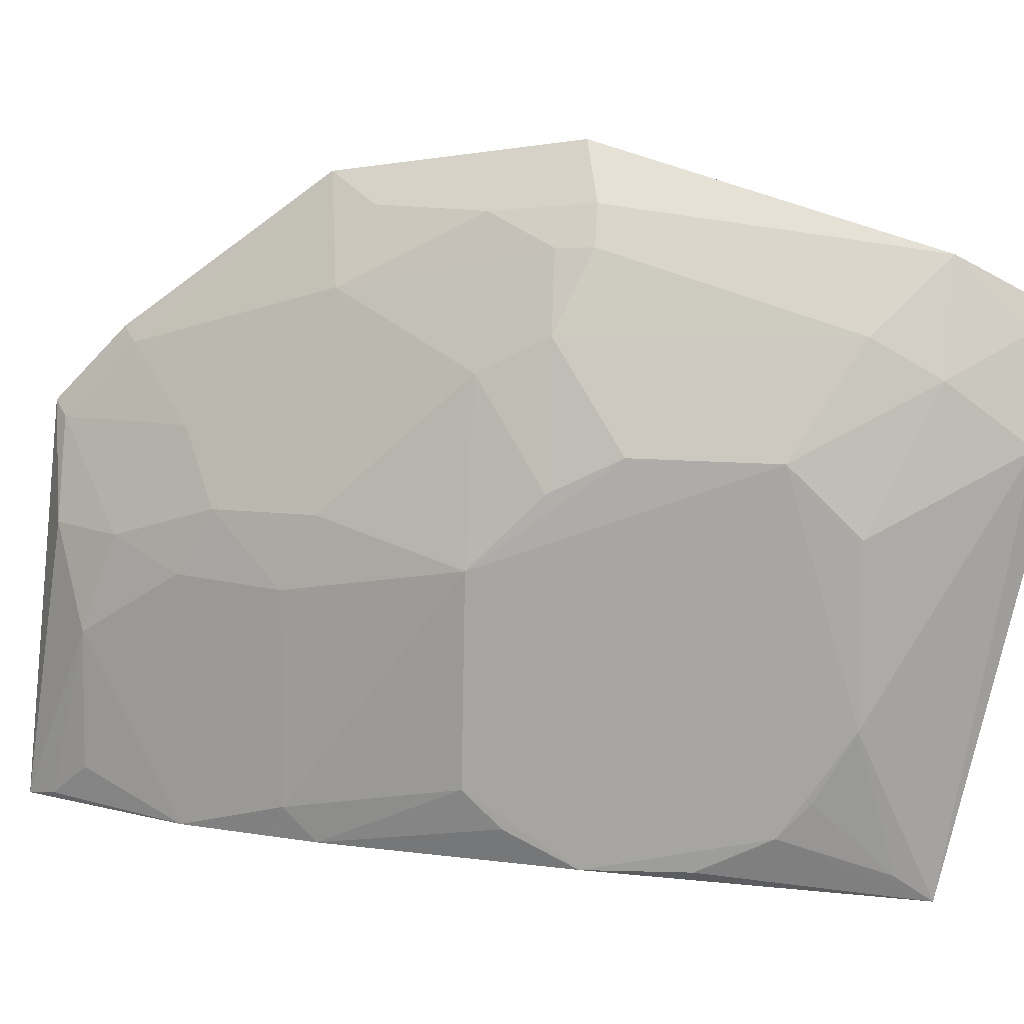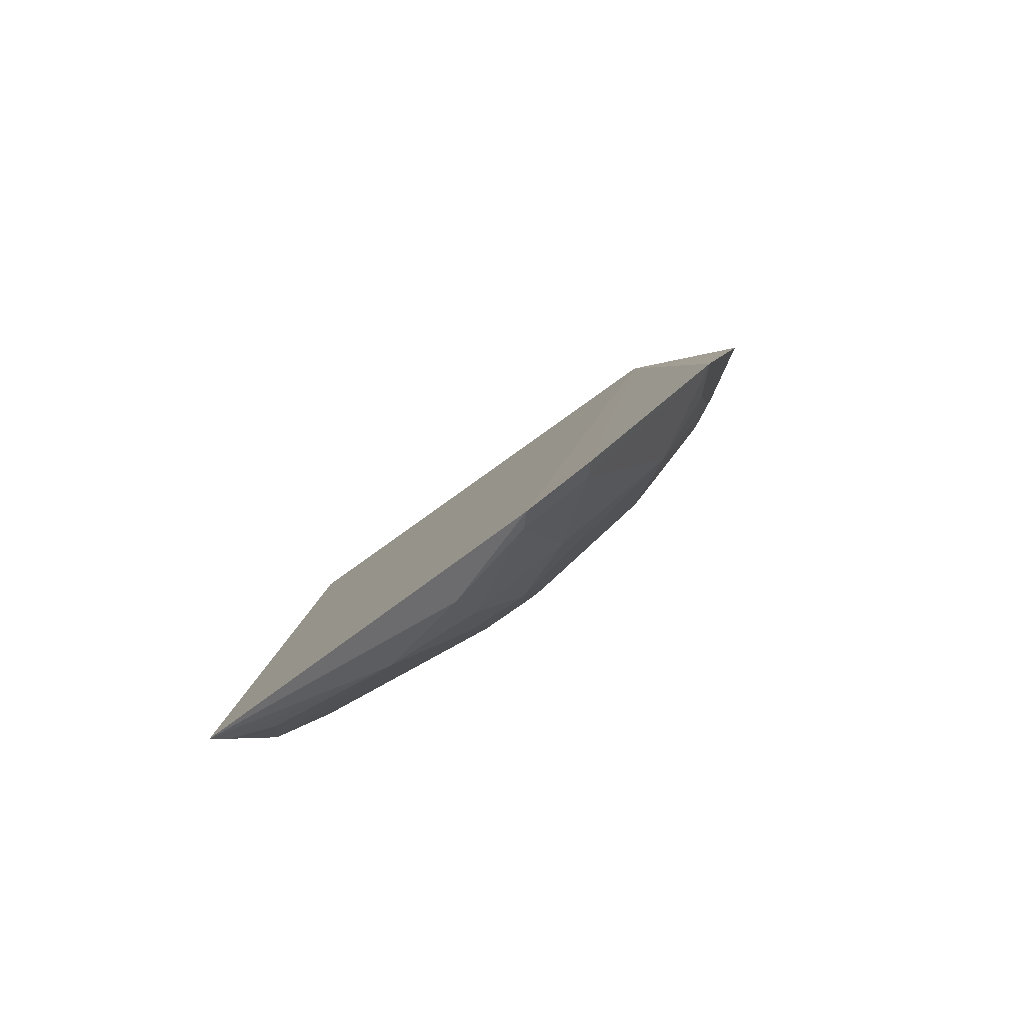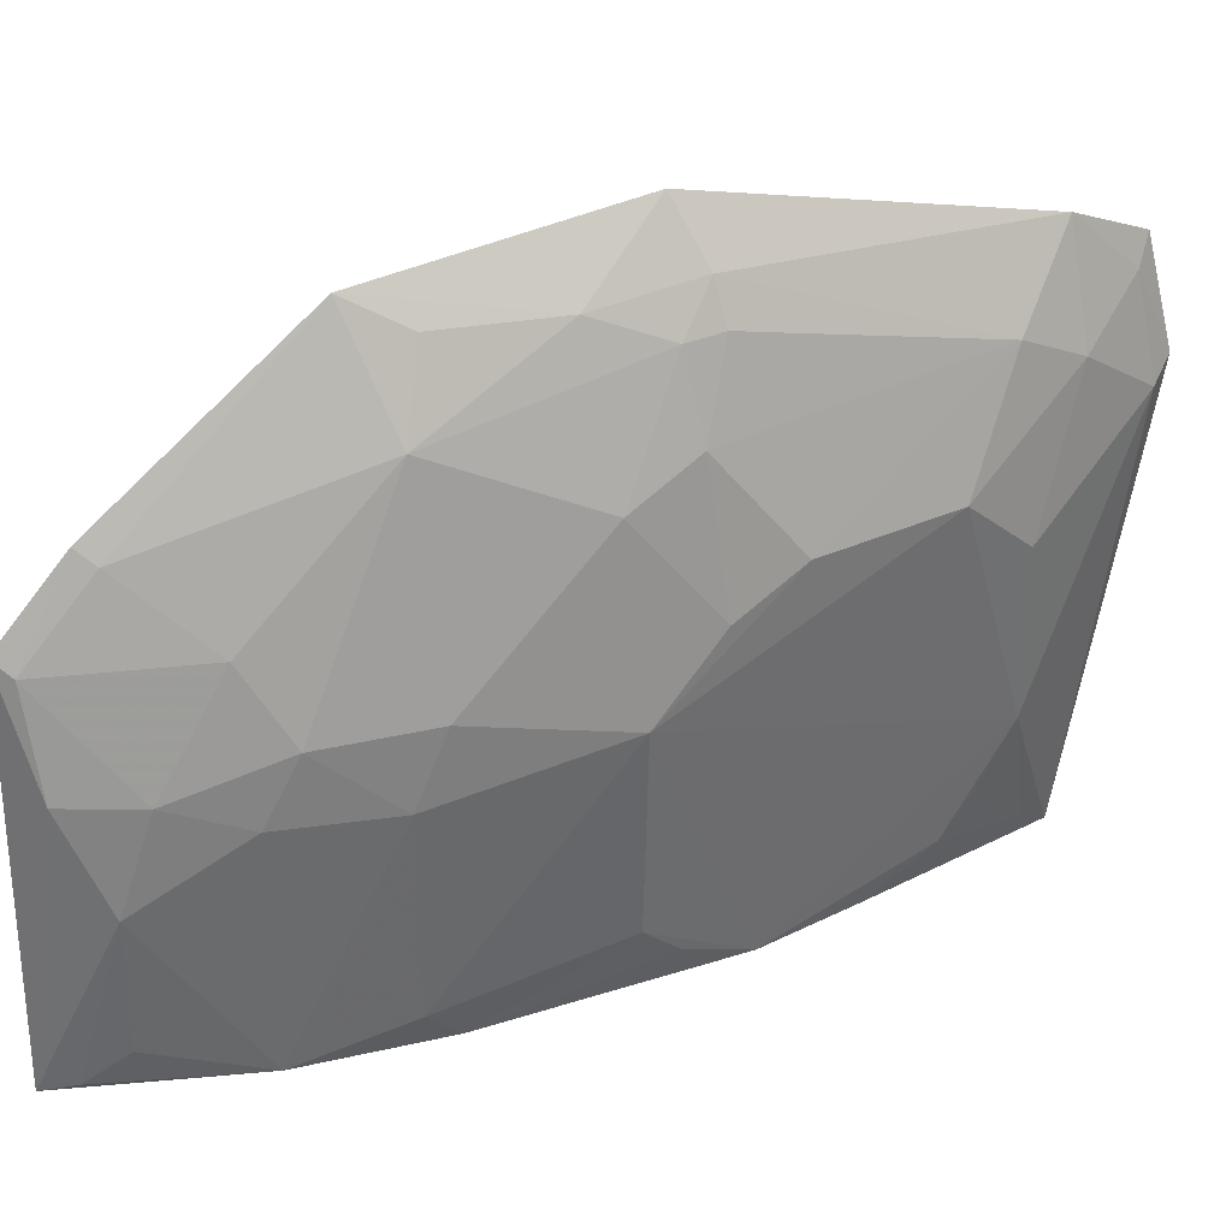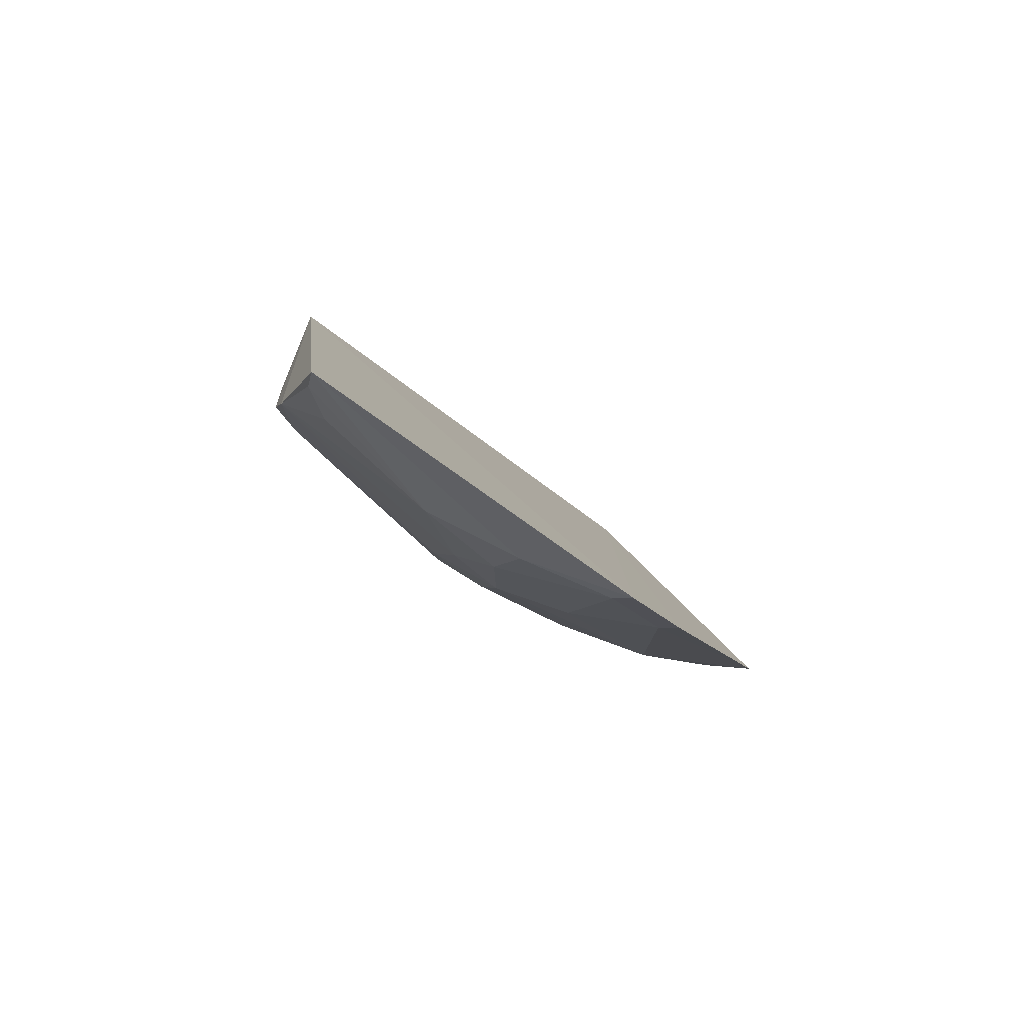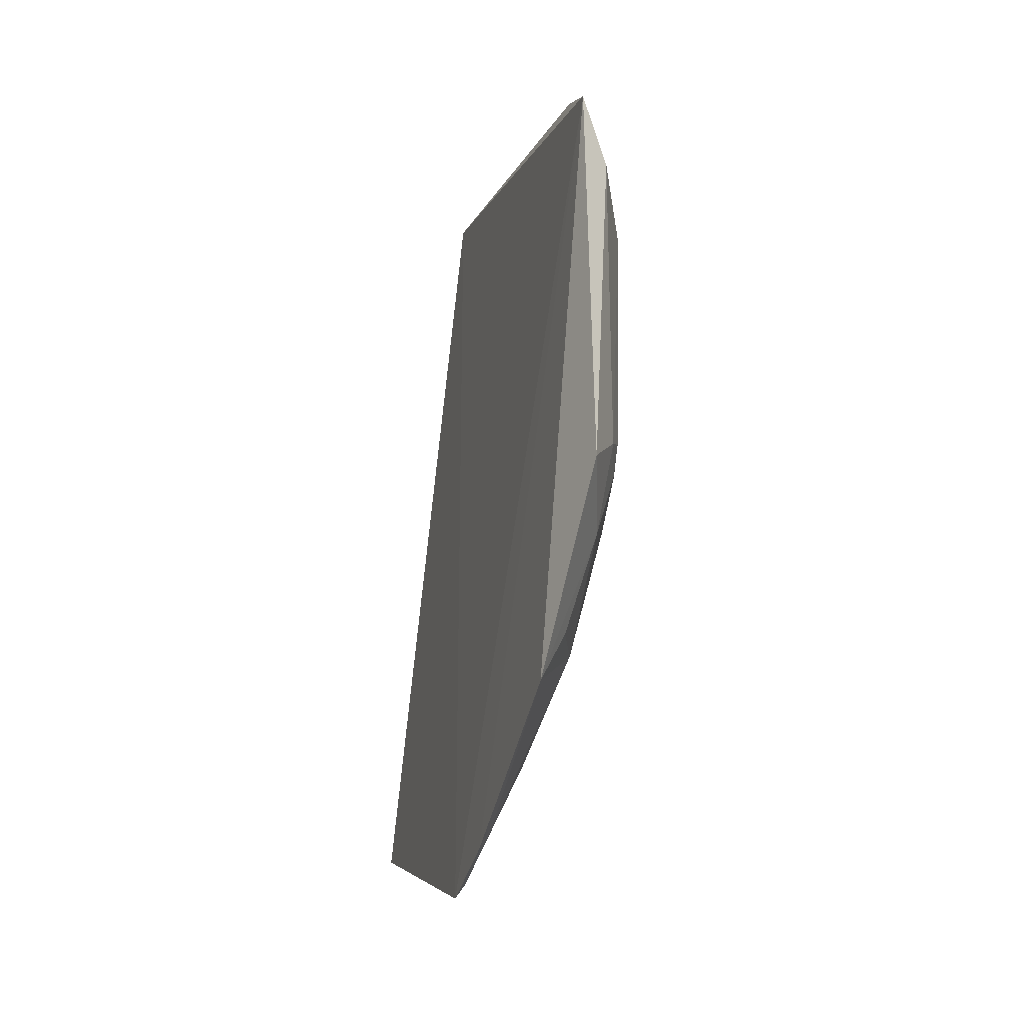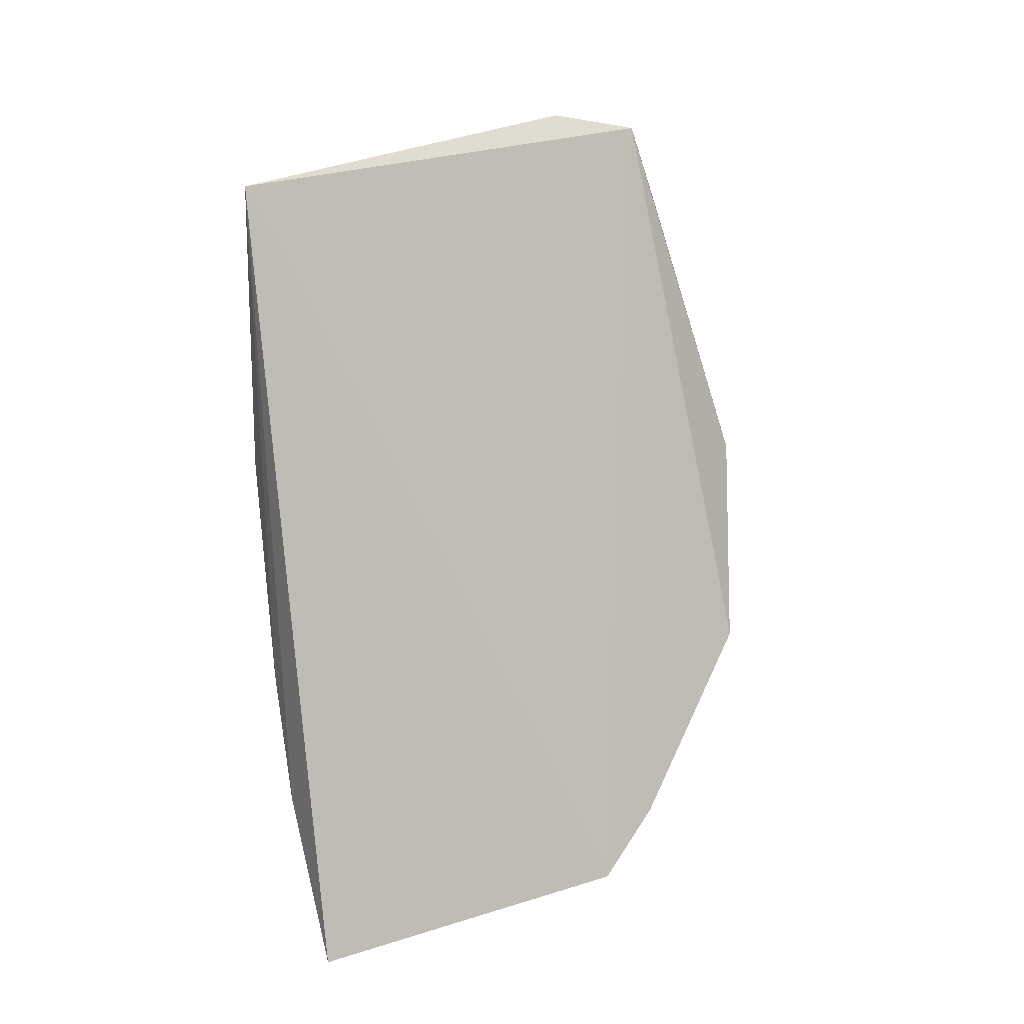
<metadata>
{"format":"obj","ext":"obj","renderer":"f3d","projection":"perspective","resolution":1024,"background":"white","views":[{"elev":14.5,"azim":-82.8,"up":"+Y"},{"elev":-75.0,"azim":118.6,"up":"+Z"},{"elev":38.7,"azim":-119.7,"up":"+Y"},{"elev":-76.2,"azim":46.2,"up":"+Z"},{"elev":0.4,"azim":158.1,"up":"+Z"},{"elev":8.1,"azim":50.8,"up":"+Z"}]}
</metadata>
<code>
v -0.4744 -0.01091 0.1497
v -0.4267 -0.002283 -0.2173
v -0.4126 0.254 -0.08851
v -0.433 0.2698 0.01225
v -0.4912 0.1173 -0.026
v -0.4514 0.2134 0.1839
v -0.4906 0.001687 0.01678
v -0.444 0.1139 -0.1718
v -0.4729 0.1879 -0.02487
v -0.4893 0.1334 0.1186
v -0.4066 0.1594 -0.2046
v -0.475 0.01536 -0.1002
v -0.4605 0.0004174 -0.1448
v -0.4448 0.2439 -0.02371
v -0.4596 0.1296 -0.1285
v -0.4737 0.2049 0.1183
v -0.4694 0.1642 0.1788
v -0.4902 0.06103 0.1192
v -0.4075 0.1904 -0.1748
v -0.4282 0.1141 -0.1994
v -0.4906 0.03169 -0.0278
v -0.4761 0.001825 -0.08683
v -0.4433 0.07329 -0.1868
v -0.4731 0.1321 -0.08534
v -0.4426 0.1584 -0.142
v -0.4548 0.2324 0.1483
v -0.4603 0.2333 0.01804
v -0.4894 0.1614 0.03232
v -0.463 0.1705 0.1894
v -0.4735 0.1895 0.1457
v -0.49 0.01757 0.09007
v -0.4902 0.161 0.09025
v -0.4905 0.01656 -0.01263
v -0.4432 0.01621 -0.1883
v -0.4582 0.1028 -0.1434
v -0.4445 0.2139 -0.08175
v -0.4139 0.1542 -0.199
v -0.4586 0.2325 0.003125
v -0.4511 0.2483 0.01807
v -0.4896 0.1469 0.003375
v -0.4728 0.2024 0.003609
v -0.458 0.2045 0.1759
v -0.4897 0.002487 0.05974
v -0.4796 0.0008728 0.1344
v -0.4344 0.001193 -0.2045
v -0.4735 0.1023 -0.09948
v -0.4291 0.2435 -0.06897
v -0.4147 0.1853 -0.1692
v -0.4897 0.0322 0.1032
f 6 3 4
f 11 6 1
f 11 1 2
f 13 2 1
f 14 4 3
f 18 17 10
f 18 1 17
f 18 5 7
f 19 3 6
f 19 6 11
f 20 11 2
f 21 7 5
f 21 5 12
f 22 13 1
f 22 1 7
f 22 12 13
f 22 21 12
f 23 20 2
f 23 8 20
f 24 5 9
f 25 8 15
f 26 6 4
f 29 17 1
f 29 1 6
f 30 10 17
f 30 26 16
f 31 18 7
f 32 18 10
f 32 5 18
f 32 28 5
f 32 16 28
f 32 30 16
f 32 10 30
f 33 22 7
f 33 7 21
f 33 21 22
f 34 13 23
f 35 15 8
f 35 8 23
f 35 23 13
f 36 24 9
f 36 15 24
f 36 25 15
f 37 20 8
f 37 8 25
f 37 11 20
f 37 19 11
f 38 36 9
f 38 14 36
f 39 26 4
f 39 38 27
f 39 4 14
f 39 14 38
f 39 27 16
f 39 16 26
f 40 9 5
f 40 5 28
f 41 40 28
f 41 9 40
f 41 38 9
f 41 27 38
f 41 28 16
f 41 16 27
f 42 29 6
f 42 17 29
f 42 30 17
f 42 6 26
f 42 26 30
f 43 31 7
f 43 7 1
f 43 1 31
f 44 31 1
f 44 1 18
f 45 34 23
f 45 23 2
f 45 2 13
f 45 13 34
f 46 24 15
f 46 15 35
f 46 5 24
f 46 12 5
f 46 35 13
f 46 13 12
f 47 36 14
f 47 14 3
f 47 3 36
f 48 36 3
f 48 3 19
f 48 25 36
f 48 37 25
f 48 19 37
f 49 44 18
f 49 18 31
f 49 31 44

</code>
